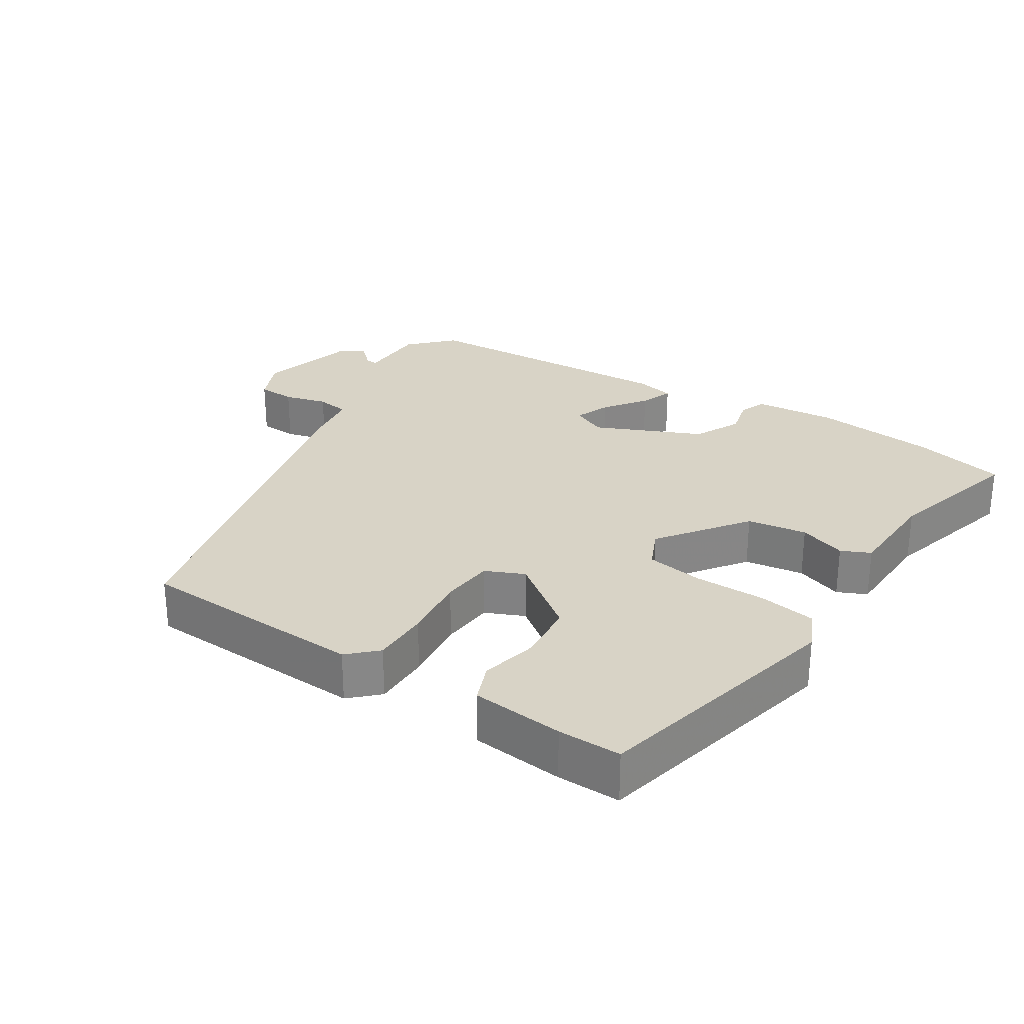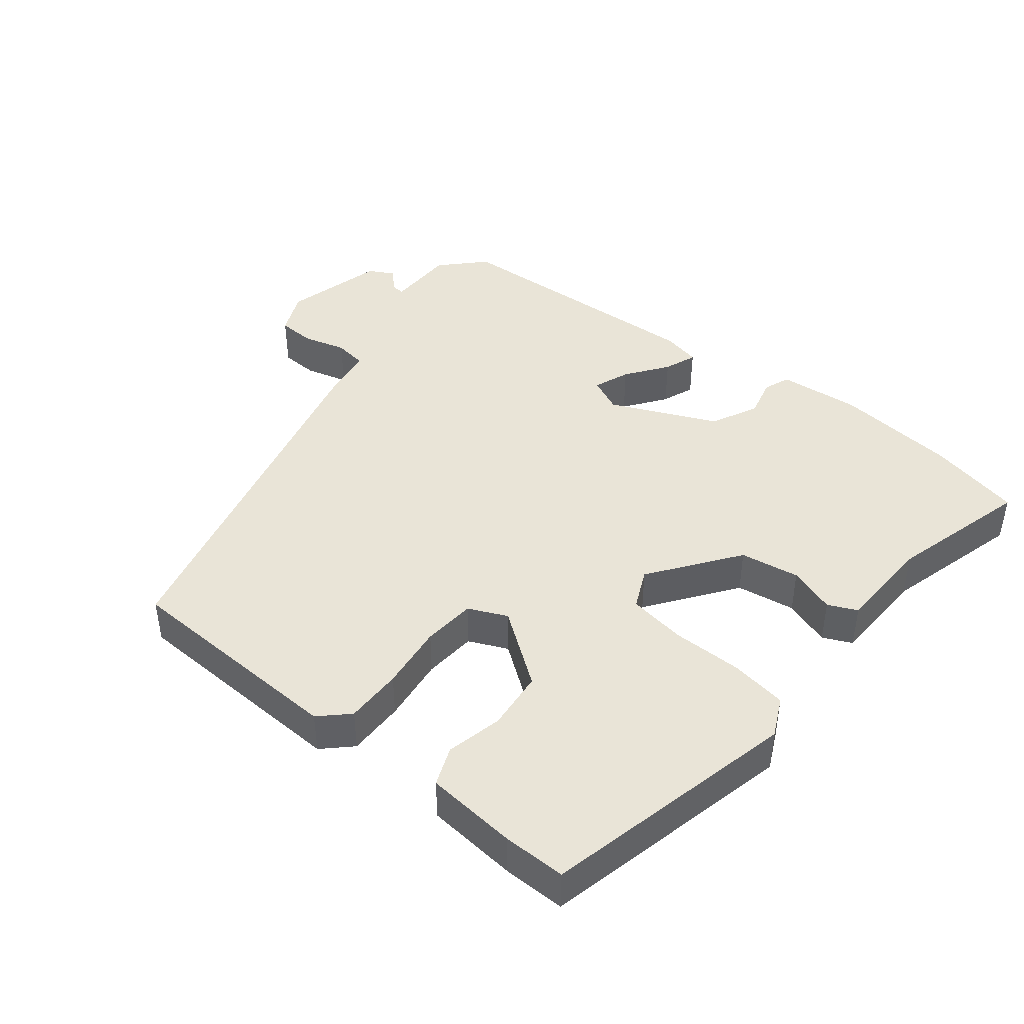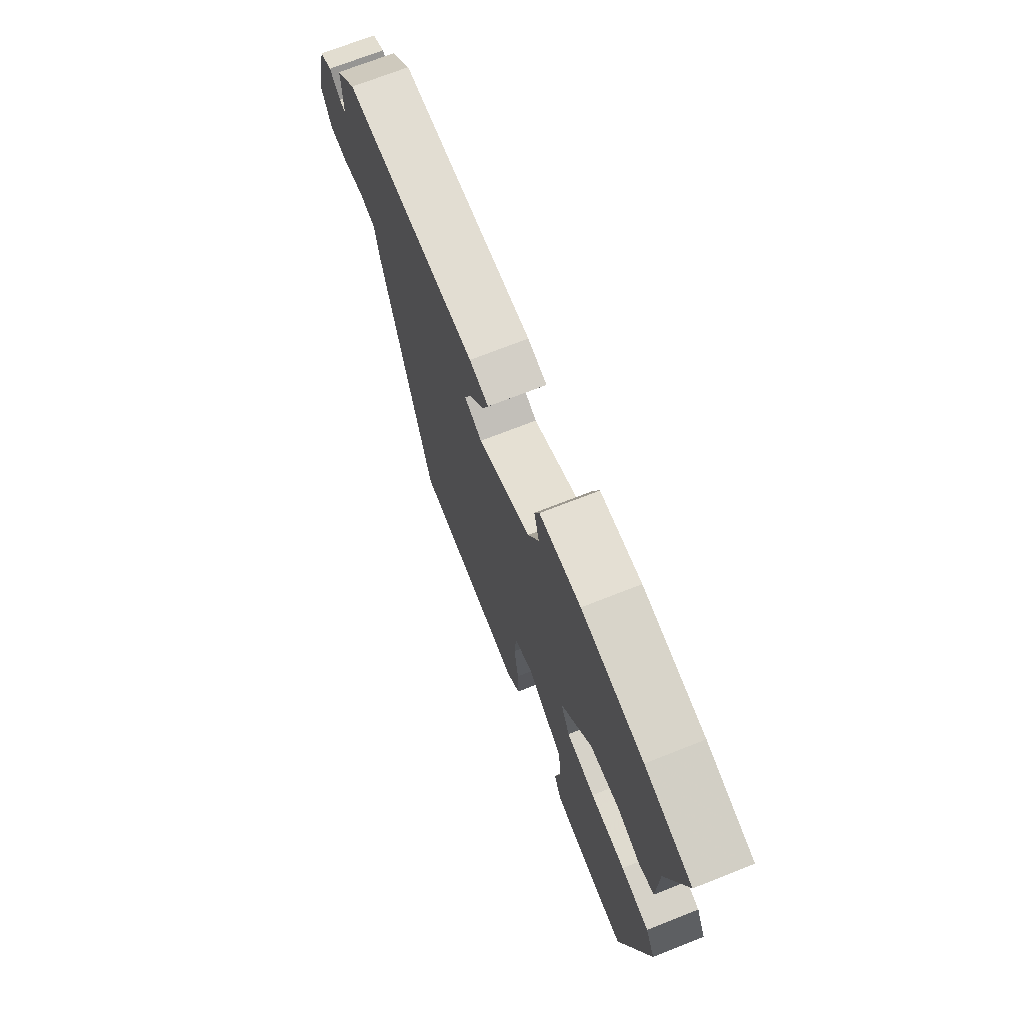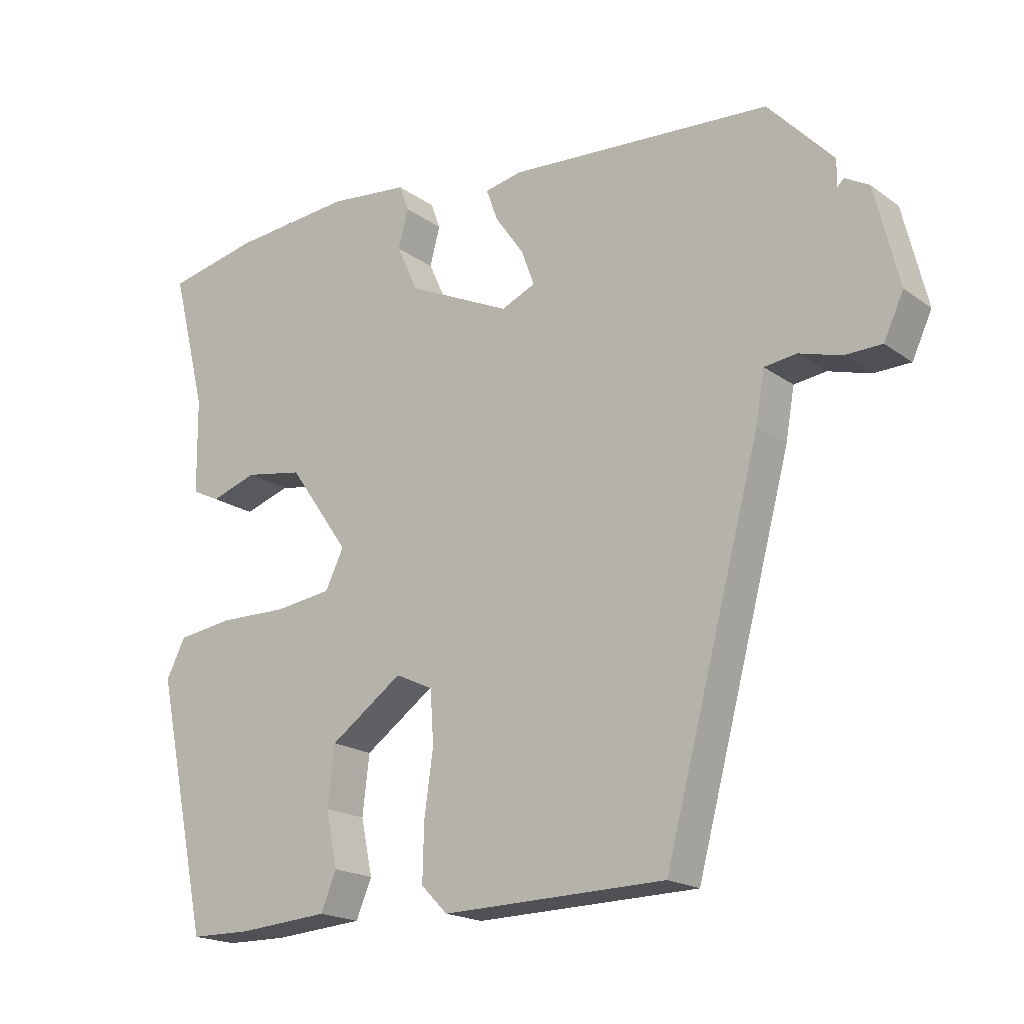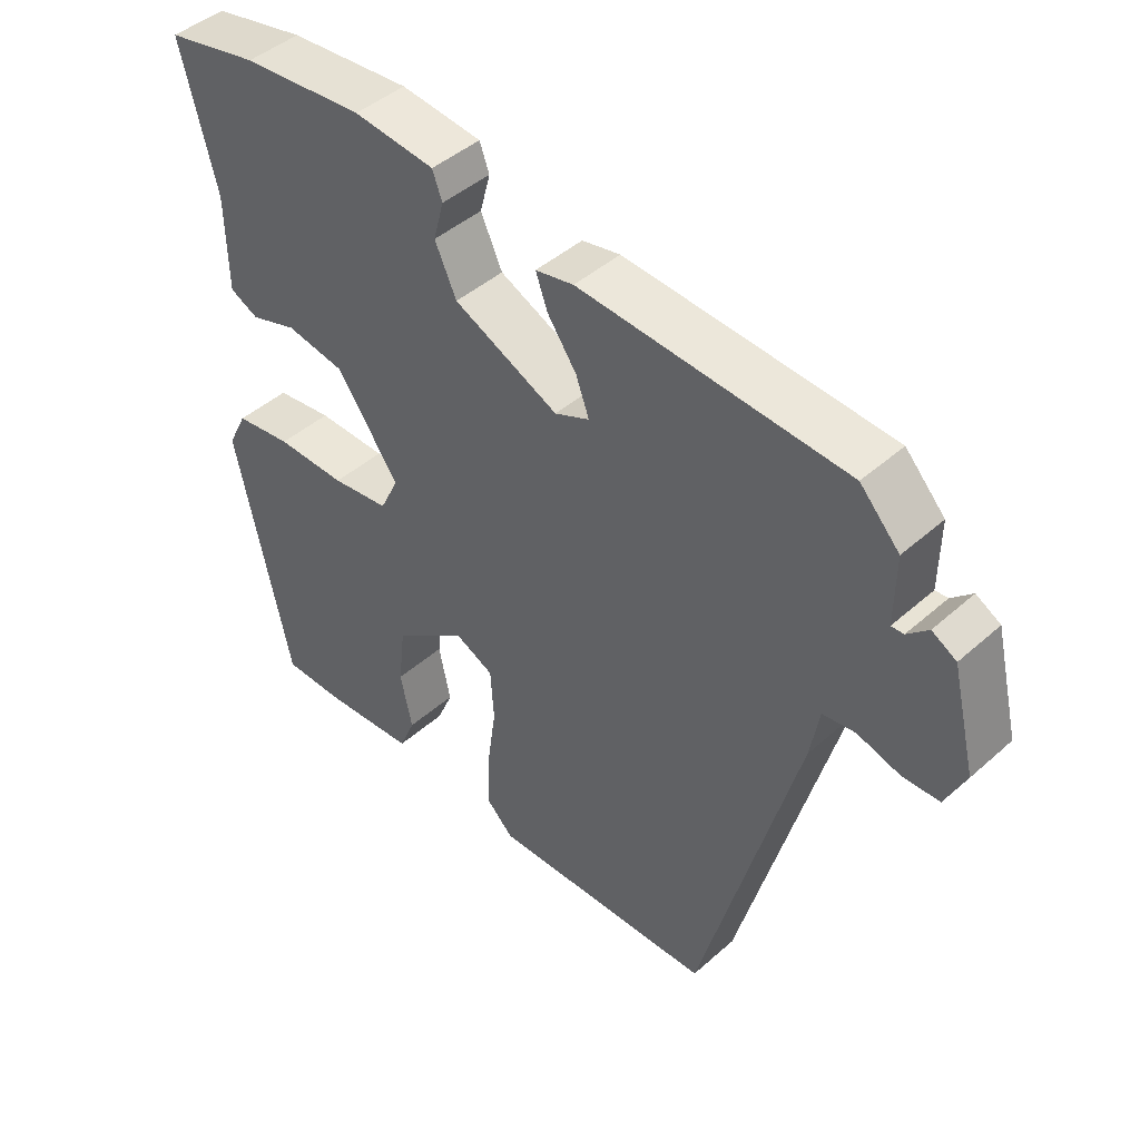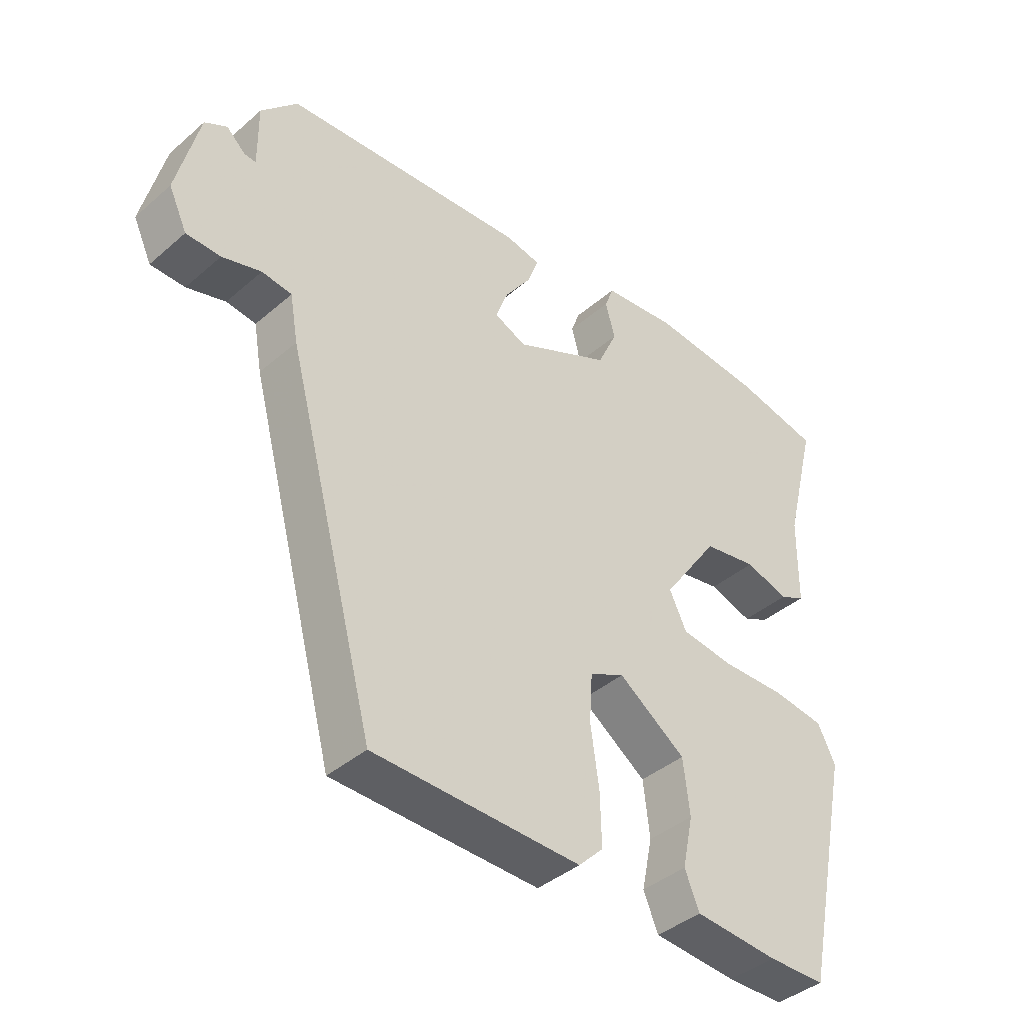
<metadata>
{"format":"obj","ext":"obj","renderer":"f3d","projection":"perspective","resolution":1024,"background":"white","views":[{"elev":28.0,"azim":-146.0,"up":"+Y"},{"elev":43.5,"azim":-140.3,"up":"+Y"},{"elev":71.5,"azim":-111.5,"up":"+Z"},{"elev":-18.9,"azim":37.1,"up":"+Z"},{"elev":44.7,"azim":44.2,"up":"+Z"},{"elev":-40.5,"azim":136.5,"up":"+Z"}]}
</metadata>
<code>
v 0.483 0.07 0.455
v 0.54 0.07 0.394
v 0.539 0.07 0.295
v 0.557 0.07 0.296
v 0.587 0.07 0.324
v 0.622 0.07 0.304
v 0.657 0.07 0.16
v 0.628 0.07 0.098
v 0.574 0.07 0.097
v 0.513 0.07 0.115
v 0.466 0.07 0.109
v 0.453 0.07 0.035
v 0.312 0.07 -0.492
v -0.014 0.07 -0.499
v -0.053 0.07 -0.46
v -0.051 0.07 -0.378
v -0.038 0.07 -0.284
v -0.043 0.07 -0.208
v -0.098 0.07 -0.182
v -0.204 0.07 -0.257
v -0.214 0.07 -0.343
v -0.197 0.07 -0.424
v -0.22 0.07 -0.479
v -0.352 0.07 -0.489
v -0.442 0.07 -0.488
v -0.52 0.07 -0.12
v -0.492 0.07 -0.064
v -0.41 0.07 -0.053
v -0.309 0.07 -0.055
v -0.226 0.07 -0.044
v -0.199 0.07 0.012
v -0.288 0.07 0.139
v -0.373 0.07 0.154
v -0.441 0.07 0.132
v -0.482 0.07 0.152
v -0.484 0.07 0.291
v -0.535 0.07 0.493
v -0.401 0.07 0.521
v -0.225 0.07 0.536
v -0.108 0.07 0.523
v -0.094 0.07 0.485
v -0.109 0.07 0.429
v -0.078 0.07 0.361
v 0.073 0.07 0.29
v 0.123 0.07 0.312
v 0.104 0.07 0.364
v 0.062 0.07 0.424
v 0.045 0.07 0.471
v 0.1 0.07 0.482
v 0.483 0 0.455
v 0.54 0 0.394
v 0.539 0 0.295
v 0.557 0 0.296
v 0.587 0 0.324
v 0.622 0 0.304
v 0.657 0 0.16
v 0.628 0 0.098
v 0.574 0 0.097
v 0.513 0 0.115
v 0.466 0 0.109
v 0.453 0 0.035
v 0.312 0 -0.492
v -0.014 0 -0.499
v -0.053 0 -0.46
v -0.051 0 -0.378
v -0.038 0 -0.284
v -0.043 0 -0.208
v -0.098 0 -0.182
v -0.204 0 -0.257
v -0.214 0 -0.343
v -0.197 0 -0.424
v -0.22 0 -0.479
v -0.352 0 -0.489
v -0.442 0 -0.488
v -0.52 0 -0.12
v -0.492 0 -0.064
v -0.41 0 -0.053
v -0.309 0 -0.055
v -0.226 0 -0.044
v -0.199 0 0.012
v -0.288 0 0.139
v -0.373 0 0.154
v -0.441 0 0.132
v -0.482 0 0.152
v -0.484 0 0.291
v -0.535 0 0.493
v -0.401 0 0.521
v -0.225 0 0.536
v -0.108 0 0.523
v -0.094 0 0.485
v -0.109 0 0.429
v -0.078 0 0.361
v 0.073 0 0.29
v 0.123 0 0.312
v 0.104 0 0.364
v 0.062 0 0.424
v 0.045 0 0.471
v 0.1 0 0.482
f 46 47 48 49
f 45 46 49 1
f 44 45 1 2
f 39 40 41 42
f 39 42 43
f 36 37 38 39
f 36 39 43
f 33 34 35 36
f 32 33 36 43
f 31 32 43 44
f 26 27 28 29
f 26 29 30
f 25 26 30
f 24 25 30
f 21 22 23 24
f 20 21 24 30
f 19 20 30 31
f 14 15 16 17
f 14 17 18
f 11 12 13 14
f 11 14 18
f 7 8 9 10
f 7 10 11
f 4 5 6 7
f 3 4 7 11
f 18 19 31 44
f 11 18 44
f 2 3 11 44
f 98 97 96 95
f 50 98 95 94
f 51 50 94 93
f 91 90 89 88
f 92 91 88
f 88 87 86 85
f 92 88 85
f 85 84 83 82
f 92 85 82 81
f 93 92 81 80
f 78 77 76 75
f 79 78 75
f 79 75 74
f 79 74 73
f 73 72 71 70
f 79 73 70 69
f 80 79 69 68
f 66 65 64 63
f 67 66 63
f 63 62 61 60
f 67 63 60
f 59 58 57 56
f 60 59 56
f 56 55 54 53
f 60 56 53 52
f 93 80 68 67
f 93 67 60
f 93 60 52 51
f 1 50 51 2
f 2 51 52 3
f 3 52 53 4
f 4 53 54 5
f 5 54 55 6
f 6 55 56 7
f 7 56 57 8
f 8 57 58 9
f 9 58 59 10
f 10 59 60 11
f 11 60 61 12
f 12 61 62 13
f 13 62 63 14
f 14 63 64 15
f 15 64 65 16
f 16 65 66 17
f 17 66 67 18
f 18 67 68 19
f 19 68 69 20
f 20 69 70 21
f 21 70 71 22
f 22 71 72 23
f 23 72 73 24
f 24 73 74 25
f 25 74 75 26
f 26 75 76 27
f 27 76 77 28
f 28 77 78 29
f 29 78 79 30
f 30 79 80 31
f 31 80 81 32
f 32 81 82 33
f 33 82 83 34
f 34 83 84 35
f 35 84 85 36
f 36 85 86 37
f 37 86 87 38
f 38 87 88 39
f 39 88 89 40
f 40 89 90 41
f 41 90 91 42
f 42 91 92 43
f 43 92 93 44
f 44 93 94 45
f 45 94 95 46
f 46 95 96 47
f 47 96 97 48
f 48 97 98 49
f 49 98 50 1

</code>
